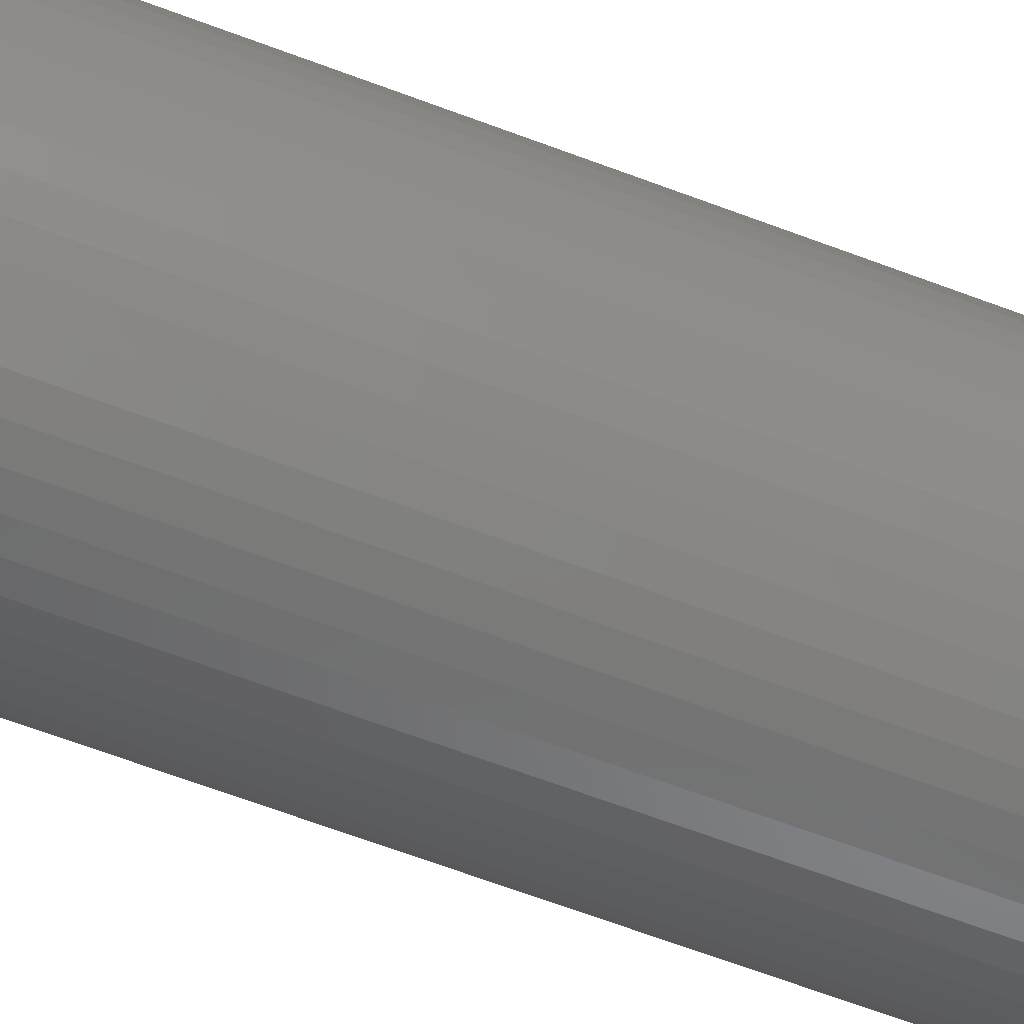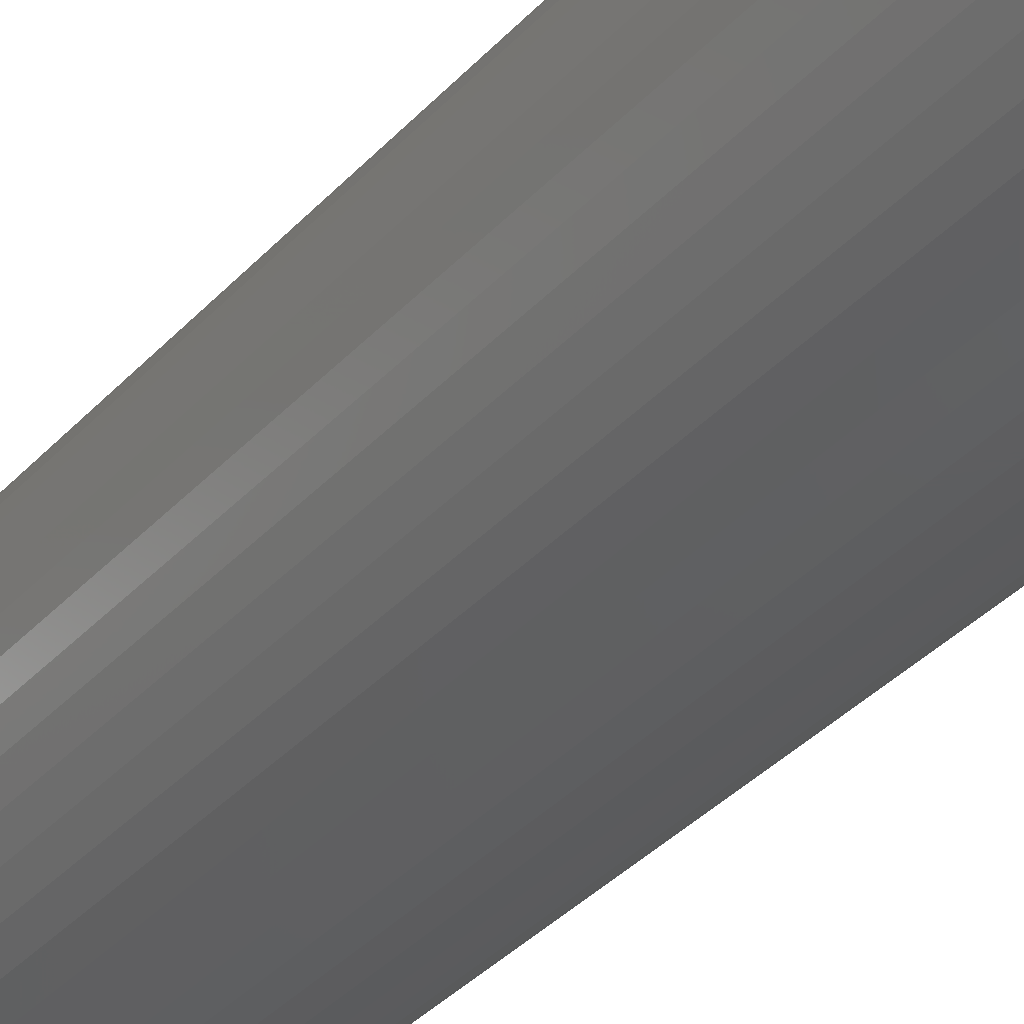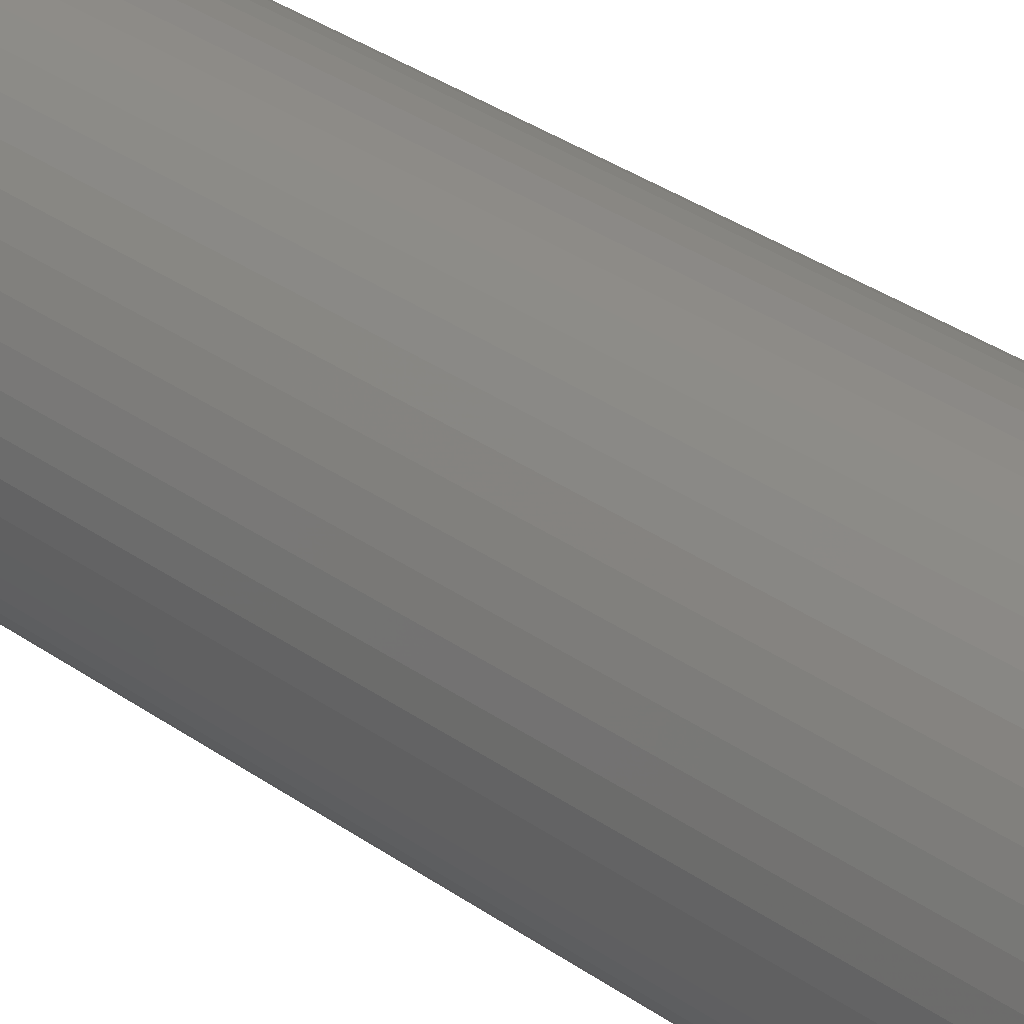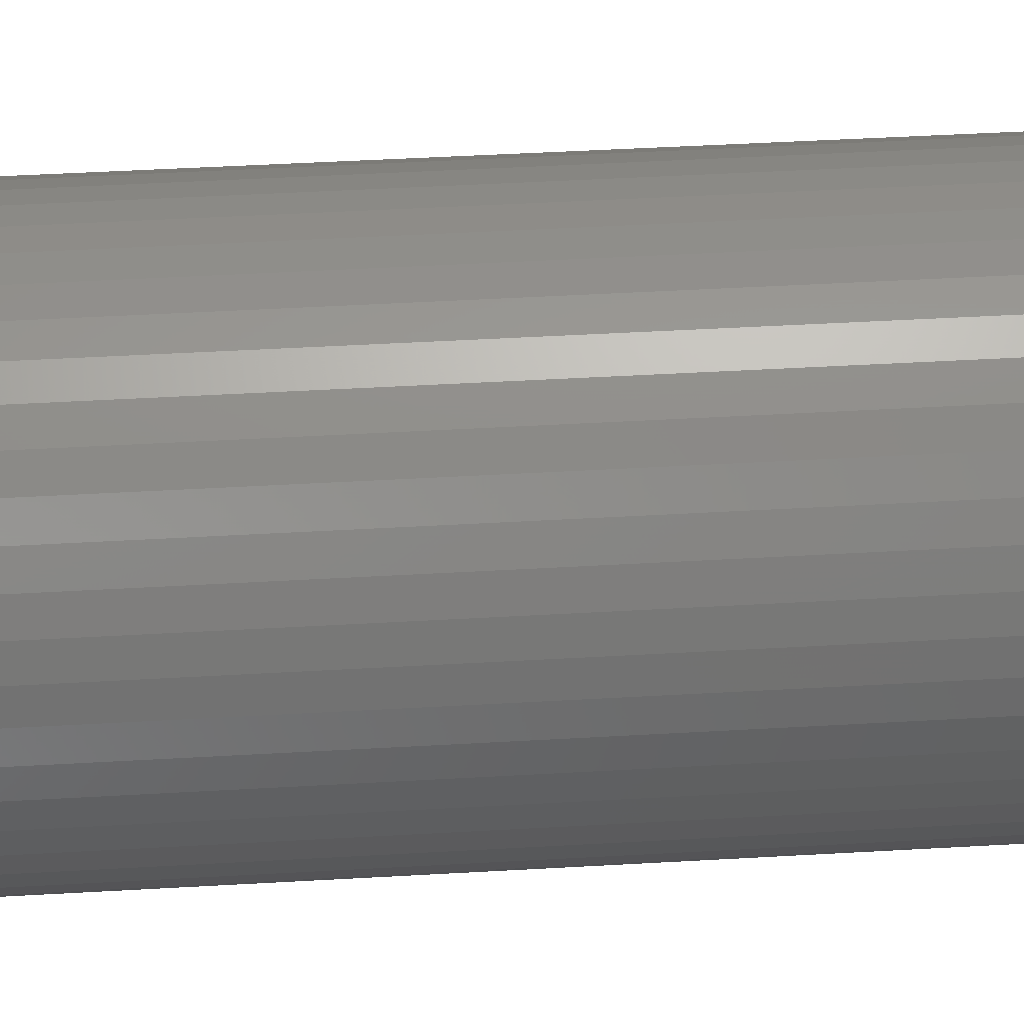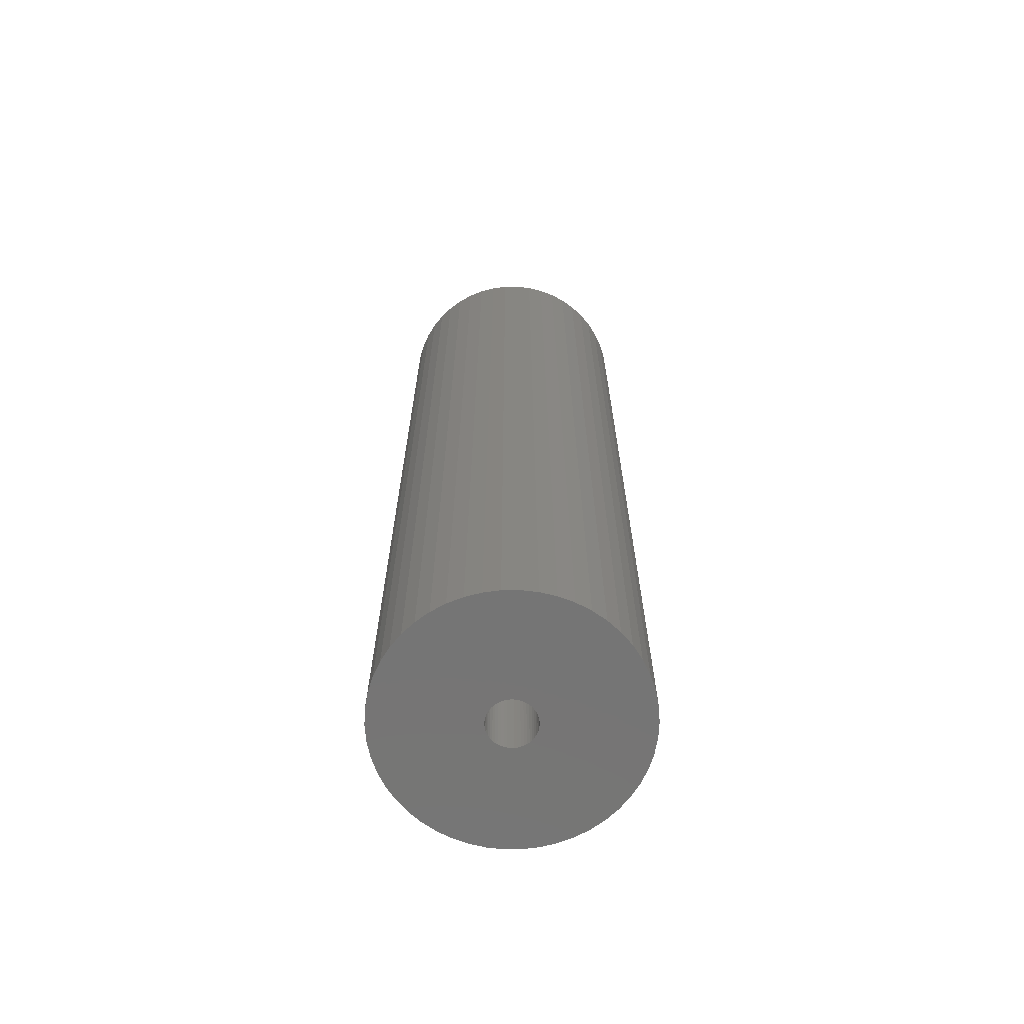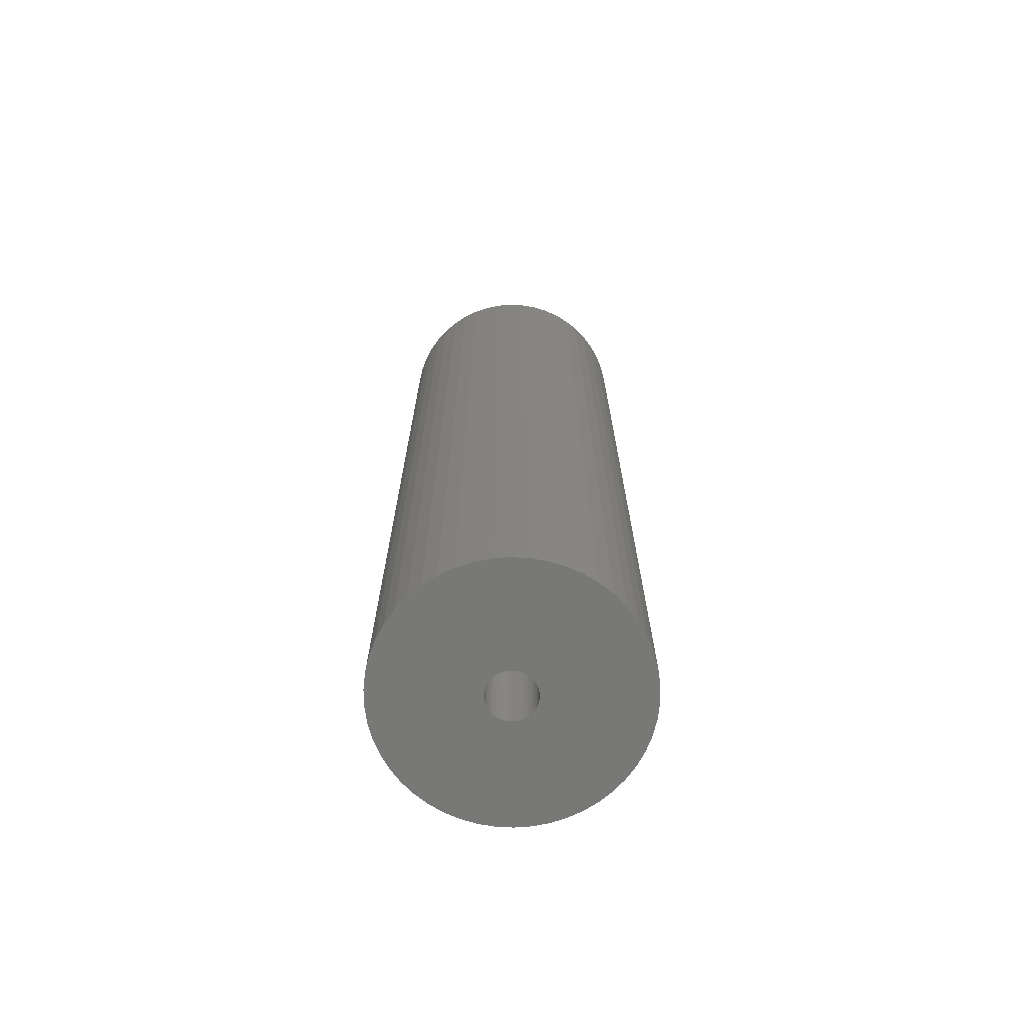
<metadata>
{"format":"stl","ext":"stl","renderer":"f3d","projection":"perspective","resolution":1024,"background":"white","views":[{"elev":-66.2,"azim":69.3,"up":"+Y"},{"elev":-35.2,"azim":144.4,"up":"+Y"},{"elev":34.6,"azim":-46.7,"up":"+Y"},{"elev":37.4,"azim":-94.5,"up":"+Y"},{"elev":-67.5,"azim":-42.7,"up":"+Z"},{"elev":-70.7,"azim":83.6,"up":"+Z"}]}
</metadata>
<code>
# stl→obj: 200 verts, 400 faces
v 12 0 45
v 11.91 1.504 -45
v 11.91 1.504 45
v 12 0 -45
v -12 0 -45
v -11.91 1.504 45
v -11.91 1.504 -45
v -12 0 45
v 0.7535 11.98 -45
v -0.7535 11.98 45
v 0.7535 11.98 45
v -0.7535 11.98 -45
v -0.7535 -11.98 -45
v 0.7535 -11.98 45
v -0.7535 -11.98 45
v 0.7535 -11.98 -45
v 8.748 8.215 -45
v 7.649 9.246 45
v 8.748 8.215 45
v 7.649 9.246 -45
v -7.649 9.246 -45
v -8.748 8.215 45
v -7.649 9.246 45
v -8.748 8.215 -45
v -3.708 11.41 -45
v -5.109 10.86 45
v -3.708 11.41 45
v -5.109 10.86 -45
v 9.708 -7.053 45
v 10.52 -5.781 -45
v 10.52 -5.781 45
v 9.708 -7.053 -45
v 11.16 4.417 45
v 10.52 5.781 -45
v 10.52 5.781 45
v 11.16 4.417 -45
v 11.62 2.984 -45
v 11.62 2.984 45
v 9.708 7.053 -45
v 9.708 7.053 45
v 5.109 10.86 -45
v 3.708 11.41 45
v 5.109 10.86 45
v 3.708 11.41 -45
v 2.249 11.79 45
v 2.249 11.79 -45
v 6.43 10.13 -45
v 6.43 10.13 45
v -11.16 4.417 -45
v -10.52 5.781 45
v -10.52 5.781 -45
v -11.16 4.417 45
v -9.708 7.053 -45
v -9.708 7.053 45
v -11.62 2.984 -45
v -11.62 2.984 45
v -2.249 11.79 45
v -2.249 11.79 -45
v 2.249 -11.79 45
v 2.249 -11.79 -45
v 2.25 0 45
v 2.232 0.282 45
v 11.91 -1.504 45
v 2.179 0.5596 45
v 2.232 -0.282 45
v 2.092 0.8283 45
v 11.62 -2.984 45
v 1.972 1.084 45
v 2.179 -0.5596 45
v 1.82 1.323 45
v 11.16 -4.417 45
v 1.64 1.54 45
v 2.092 -0.8283 45
v 1.434 1.734 45
v 1.206 1.9 45
v 1.972 -1.084 45
v 0.958 2.036 45
v 1.82 -1.323 45
v 0.6953 2.14 45
v 0.4216 2.21 45
v 0.1413 2.246 45
v -0.1413 2.246 45
v -0.4216 2.21 45
v -0.6953 2.14 45
v -0.958 2.036 45
v -1.206 1.9 45
v -6.43 10.13 45
v -1.434 1.734 45
v -1.64 1.54 45
v -1.82 1.323 45
v 8.748 -8.215 45
v 1.64 -1.54 45
v 7.649 -9.246 45
v 1.434 -1.734 45
v 6.43 -10.13 45
v 1.206 -1.9 45
v 5.109 -10.86 45
v 0.958 -2.036 45
v 3.708 -11.41 45
v 0.6953 -2.14 45
v 0.4216 -2.21 45
v 0.1413 -2.246 45
v -0.1413 -2.246 45
v -0.4216 -2.21 45
v -2.249 -11.79 45
v -0.6953 -2.14 45
v -3.708 -11.41 45
v -0.958 -2.036 45
v -5.109 -10.86 45
v -1.206 -1.9 45
v -6.43 -10.13 45
v -1.434 -1.734 45
v -7.649 -9.246 45
v -1.64 -1.54 45
v -8.748 -8.215 45
v -1.82 -1.323 45
v -9.708 -7.053 45
v -1.972 -1.084 45
v -10.52 -5.781 45
v -2.092 -0.8283 45
v -11.16 -4.417 45
v -2.179 -0.5596 45
v -11.62 -2.984 45
v -2.232 -0.282 45
v -11.91 -1.504 45
v -2.25 0 45
v -1.972 1.084 45
v -2.092 0.8283 45
v -2.179 0.5596 45
v -2.232 0.282 45
v -6.43 10.13 -45
v 11.91 -1.504 -45
v 8.748 -8.215 -45
v 11.62 -2.984 -45
v 11.16 -4.417 -45
v -8.748 -8.215 -45
v -7.649 -9.246 -45
v -9.708 -7.053 -45
v 2.25 0 -45
v 2.232 -0.282 -45
v 2.179 -0.5596 -45
v 2.232 0.282 -45
v 2.092 -0.8283 -45
v 1.972 -1.084 -45
v 2.179 0.5596 -45
v 1.82 -1.323 -45
v 1.64 -1.54 -45
v 7.649 -9.246 -45
v 2.092 0.8283 -45
v 1.434 -1.734 -45
v 6.43 -10.13 -45
v 1.206 -1.9 -45
v 5.109 -10.86 -45
v 1.972 1.084 -45
v 0.958 -2.036 -45
v 3.708 -11.41 -45
v 1.82 1.323 -45
v 0.6953 -2.14 -45
v 0.4216 -2.21 -45
v 0.1413 -2.246 -45
v -0.1413 -2.246 -45
v -0.4216 -2.21 -45
v -2.249 -11.79 -45
v -0.6953 -2.14 -45
v -3.708 -11.41 -45
v -0.958 -2.036 -45
v -5.109 -10.86 -45
v -1.206 -1.9 -45
v -6.43 -10.13 -45
v -1.434 -1.734 -45
v -1.64 -1.54 -45
v -1.82 -1.323 -45
v 1.64 1.54 -45
v 1.434 1.734 -45
v 1.206 1.9 -45
v 0.958 2.036 -45
v 0.6953 2.14 -45
v 0.4216 2.21 -45
v 0.1413 2.246 -45
v -0.1413 2.246 -45
v -0.4216 2.21 -45
v -0.6953 2.14 -45
v -0.958 2.036 -45
v -1.206 1.9 -45
v -1.434 1.734 -45
v -1.64 1.54 -45
v -1.82 1.323 -45
v -1.972 1.084 -45
v -2.092 0.8283 -45
v -2.179 0.5596 -45
v -2.232 0.282 -45
v -2.25 0 -45
v -1.972 -1.084 -45
v -10.52 -5.781 -45
v -2.092 -0.8283 -45
v -11.16 -4.417 -45
v -2.179 -0.5596 -45
v -11.62 -2.984 -45
v -2.232 -0.282 -45
v -11.91 -1.504 -45
f 1 2 3
f 2 1 4
f 5 6 7
f 6 5 8
f 9 10 11
f 10 9 12
f 13 14 15
f 14 13 16
f 17 18 19
f 18 17 20
f 21 22 23
f 22 21 24
f 25 26 27
f 26 25 28
f 29 30 31
f 30 29 32
f 33 34 35
f 34 33 36
f 3 37 38
f 37 3 2
f 35 39 40
f 39 35 34
f 41 42 43
f 42 41 44
f 44 45 42
f 45 44 46
f 47 43 48
f 43 47 41
f 49 50 51
f 50 49 52
f 53 22 24
f 22 53 54
f 55 52 49
f 52 55 56
f 12 57 10
f 57 12 58
f 16 59 14
f 59 16 60
f 38 36 33
f 36 38 37
f 40 17 19
f 17 40 39
f 46 11 45
f 11 46 9
f 20 48 18
f 48 20 47
f 51 54 53
f 54 51 50
f 7 56 55
f 56 7 6
f 61 1 3
f 62 3 38
f 1 61 63
f 64 38 33
f 65 63 61
f 66 33 35
f 63 65 67
f 68 35 40
f 69 67 65
f 70 40 19
f 67 69 71
f 72 19 18
f 73 71 69
f 74 18 48
f 71 73 31
f 75 48 43
f 76 31 73
f 77 43 42
f 31 76 29
f 78 29 76
f 79 42 45
f 3 62 61
f 38 64 62
f 33 66 64
f 35 68 66
f 40 70 68
f 19 72 70
f 18 74 72
f 48 75 74
f 43 77 75
f 80 45 11
f 42 79 77
f 45 80 79
f 11 81 80
f 11 82 81
f 10 82 11
f 82 10 83
f 57 83 10
f 83 57 84
f 27 84 57
f 84 27 85
f 26 85 27
f 85 26 86
f 87 86 26
f 86 87 88
f 23 88 87
f 88 23 89
f 22 89 23
f 89 22 90
f 54 90 22
f 29 78 91
f 92 91 78
f 91 92 93
f 94 93 92
f 93 94 95
f 96 95 94
f 95 96 97
f 98 97 96
f 97 98 99
f 100 99 98
f 99 100 59
f 101 59 100
f 59 101 14
f 102 14 101
f 103 14 102
f 15 103 104
f 105 104 106
f 103 15 14
f 107 106 108
f 109 108 110
f 111 110 112
f 113 112 114
f 115 114 116
f 117 116 118
f 119 118 120
f 121 120 122
f 123 122 124
f 104 105 15
f 125 124 126
f 90 54 127
f 106 107 105
f 50 127 54
f 108 109 107
f 127 50 128
f 110 111 109
f 52 128 50
f 112 113 111
f 128 52 129
f 114 115 113
f 56 129 52
f 116 117 115
f 129 56 130
f 118 119 117
f 6 130 56
f 120 121 119
f 130 6 126
f 122 123 121
f 8 126 6
f 124 125 123
f 126 8 125
f 28 87 26
f 87 28 131
f 131 23 87
f 23 131 21
f 58 27 57
f 27 58 25
f 63 4 1
f 4 63 132
f 91 32 29
f 32 91 133
f 71 134 67
f 134 71 135
f 67 132 63
f 132 67 134
f 136 113 115
f 113 136 137
f 136 117 138
f 117 136 115
f 139 4 132
f 140 132 134
f 4 139 2
f 141 134 135
f 142 2 139
f 143 135 30
f 2 142 37
f 144 30 32
f 145 37 142
f 146 32 133
f 37 145 36
f 147 133 148
f 149 36 145
f 150 148 151
f 36 149 34
f 152 151 153
f 154 34 149
f 155 153 156
f 34 154 39
f 157 39 154
f 158 156 60
f 132 140 139
f 134 141 140
f 135 143 141
f 30 144 143
f 32 146 144
f 133 147 146
f 148 150 147
f 151 152 150
f 153 155 152
f 159 60 16
f 156 158 155
f 60 159 158
f 16 160 159
f 16 161 160
f 13 161 16
f 161 13 162
f 163 162 13
f 162 163 164
f 165 164 163
f 164 165 166
f 167 166 165
f 166 167 168
f 169 168 167
f 168 169 170
f 137 170 169
f 170 137 171
f 136 171 137
f 171 136 172
f 138 172 136
f 39 157 17
f 173 17 157
f 17 173 20
f 174 20 173
f 20 174 47
f 175 47 174
f 47 175 41
f 176 41 175
f 41 176 44
f 177 44 176
f 44 177 46
f 178 46 177
f 46 178 9
f 179 9 178
f 180 9 179
f 12 180 181
f 58 181 182
f 180 12 9
f 25 182 183
f 28 183 184
f 131 184 185
f 21 185 186
f 24 186 187
f 53 187 188
f 51 188 189
f 49 189 190
f 55 190 191
f 181 58 12
f 7 191 192
f 172 138 193
f 182 25 58
f 194 193 138
f 183 28 25
f 193 194 195
f 184 131 28
f 196 195 194
f 185 21 131
f 195 196 197
f 186 24 21
f 198 197 196
f 187 53 24
f 197 198 199
f 188 51 53
f 200 199 198
f 189 49 51
f 199 200 192
f 190 55 49
f 5 192 200
f 191 7 55
f 192 5 7
f 153 95 97
f 95 153 151
f 148 91 93
f 91 148 133
f 31 135 71
f 135 31 30
f 167 107 109
f 107 167 165
f 196 123 198
f 123 196 121
f 156 97 99
f 97 156 153
f 60 99 59
f 99 60 156
f 163 15 105
f 15 163 13
f 137 111 113
f 111 137 169
f 169 109 111
f 109 169 167
f 138 119 194
f 119 138 117
f 194 121 196
f 121 194 119
f 198 125 200
f 125 198 123
f 200 8 5
f 8 200 125
f 151 93 95
f 93 151 148
f 165 105 107
f 105 165 163
f 154 70 157
f 70 154 68
f 177 77 79
f 77 177 176
f 183 84 85
f 84 183 182
f 128 188 127
f 188 128 189
f 141 65 140
f 65 141 69
f 142 64 145
f 64 142 62
f 174 72 74
f 72 174 173
f 179 80 81
f 80 179 178
f 175 74 75
f 74 175 174
f 130 190 129
f 190 130 191
f 90 186 89
f 186 90 187
f 184 85 86
f 85 184 183
f 181 82 83
f 82 181 180
f 139 62 142
f 62 139 61
f 143 69 141
f 69 143 73
f 170 114 112
f 114 170 171
f 150 96 94
f 96 150 152
f 157 72 173
f 72 157 70
f 180 81 82
f 81 180 179
f 178 79 80
f 79 178 177
f 176 75 77
f 75 176 175
f 126 191 130
f 191 126 192
f 129 189 128
f 189 129 190
f 127 187 90
f 187 127 188
f 182 83 84
f 83 182 181
f 185 86 88
f 86 185 184
f 186 88 89
f 88 186 185
f 140 61 139
f 61 140 65
f 146 76 144
f 76 146 78
f 114 172 116
f 172 114 171
f 159 102 101
f 102 159 160
f 149 68 154
f 68 149 66
f 145 66 149
f 66 145 64
f 144 73 143
f 73 144 76
f 161 104 103
f 104 161 162
f 124 192 126
f 192 124 199
f 120 197 122
f 197 120 195
f 155 100 98
f 100 155 158
f 158 101 100
f 101 158 159
f 147 78 146
f 78 147 92
f 160 103 102
f 103 160 161
f 166 110 108
f 110 166 168
f 164 108 106
f 108 164 166
f 122 199 124
f 199 122 197
f 116 193 118
f 193 116 172
f 118 195 120
f 195 118 193
f 152 98 96
f 98 152 155
f 147 94 92
f 94 147 150
f 168 112 110
f 112 168 170
f 162 106 104
f 106 162 164

</code>
